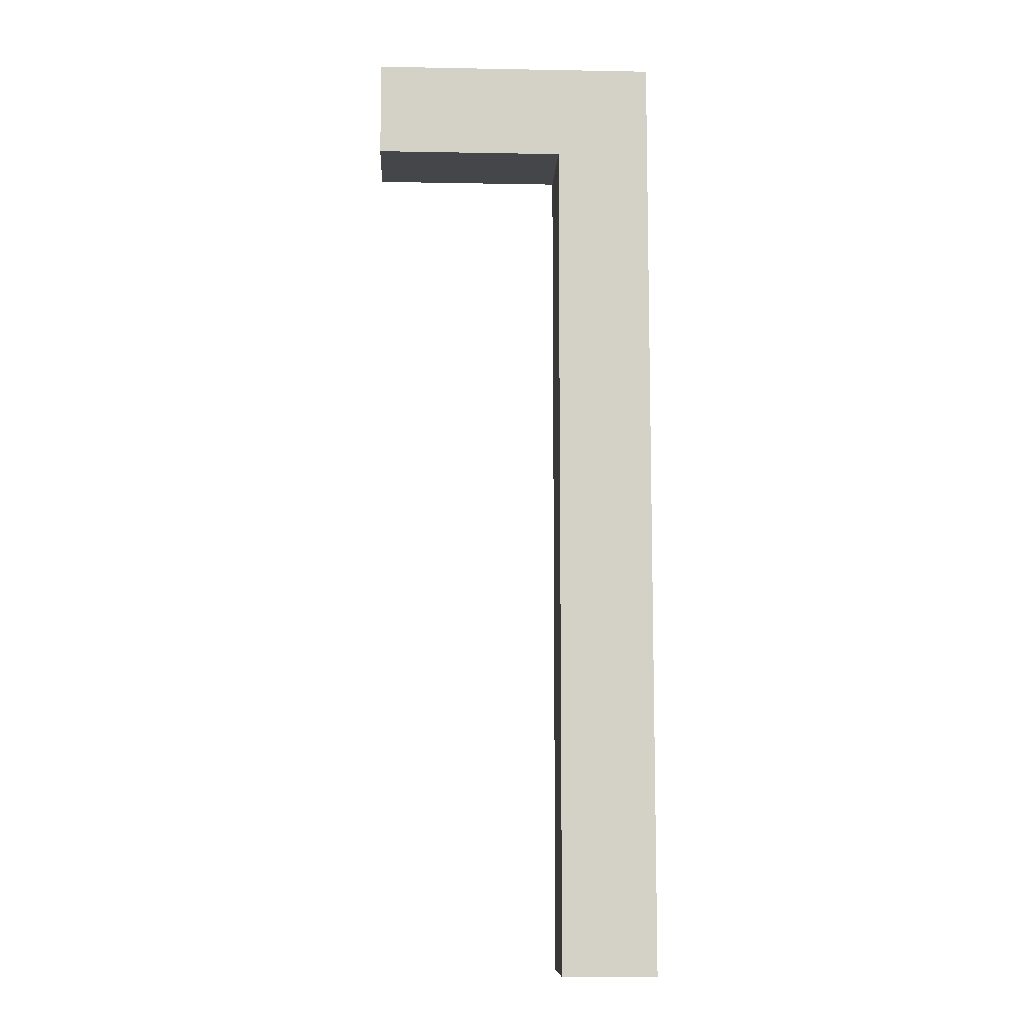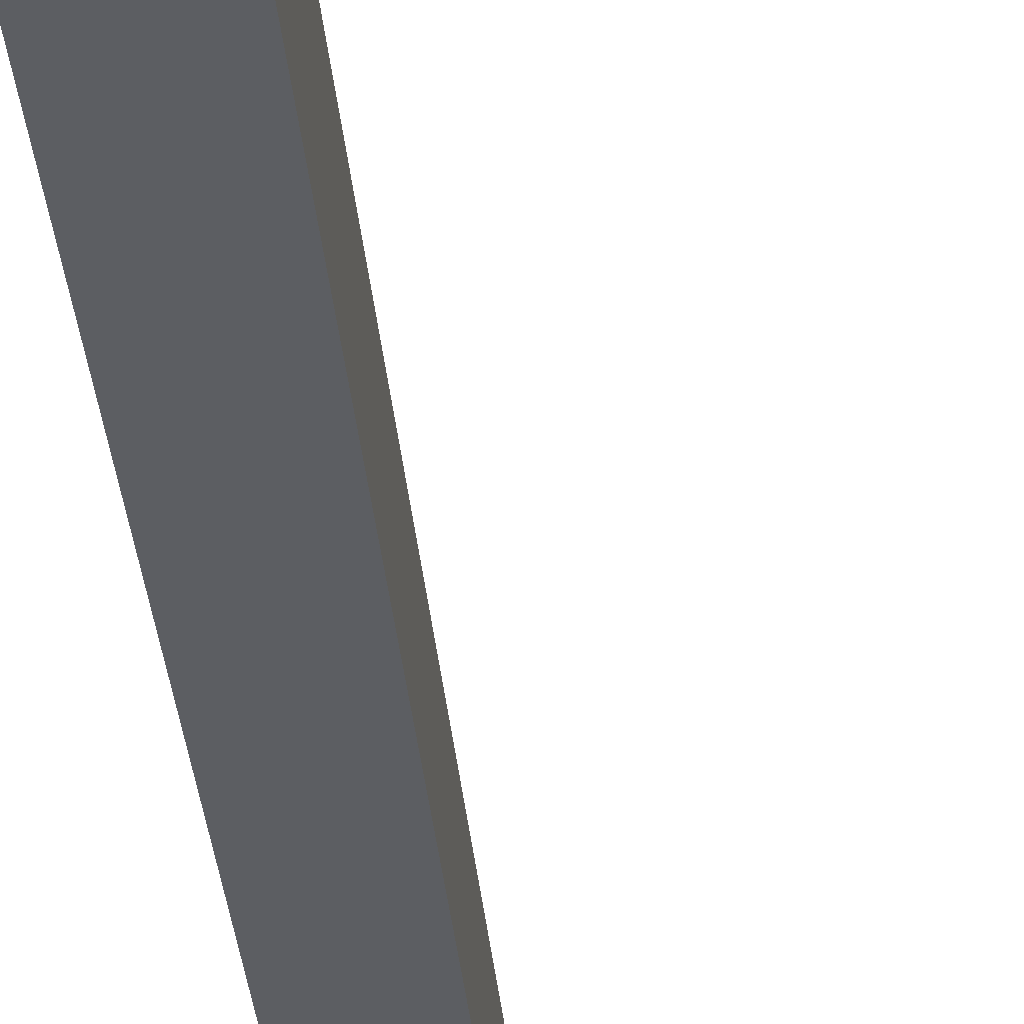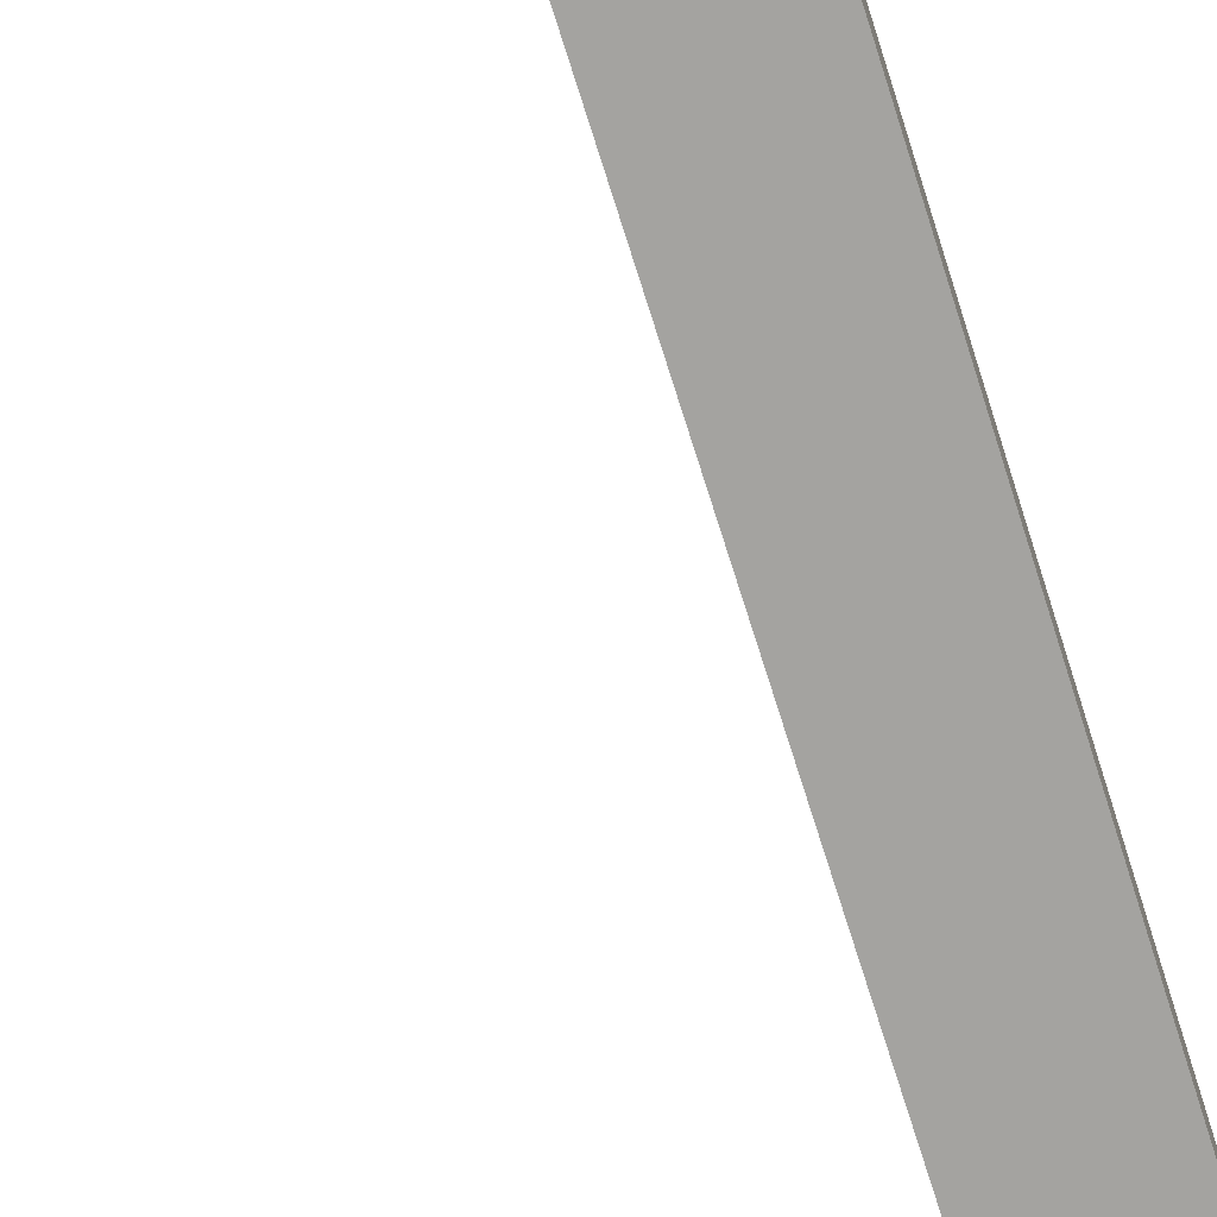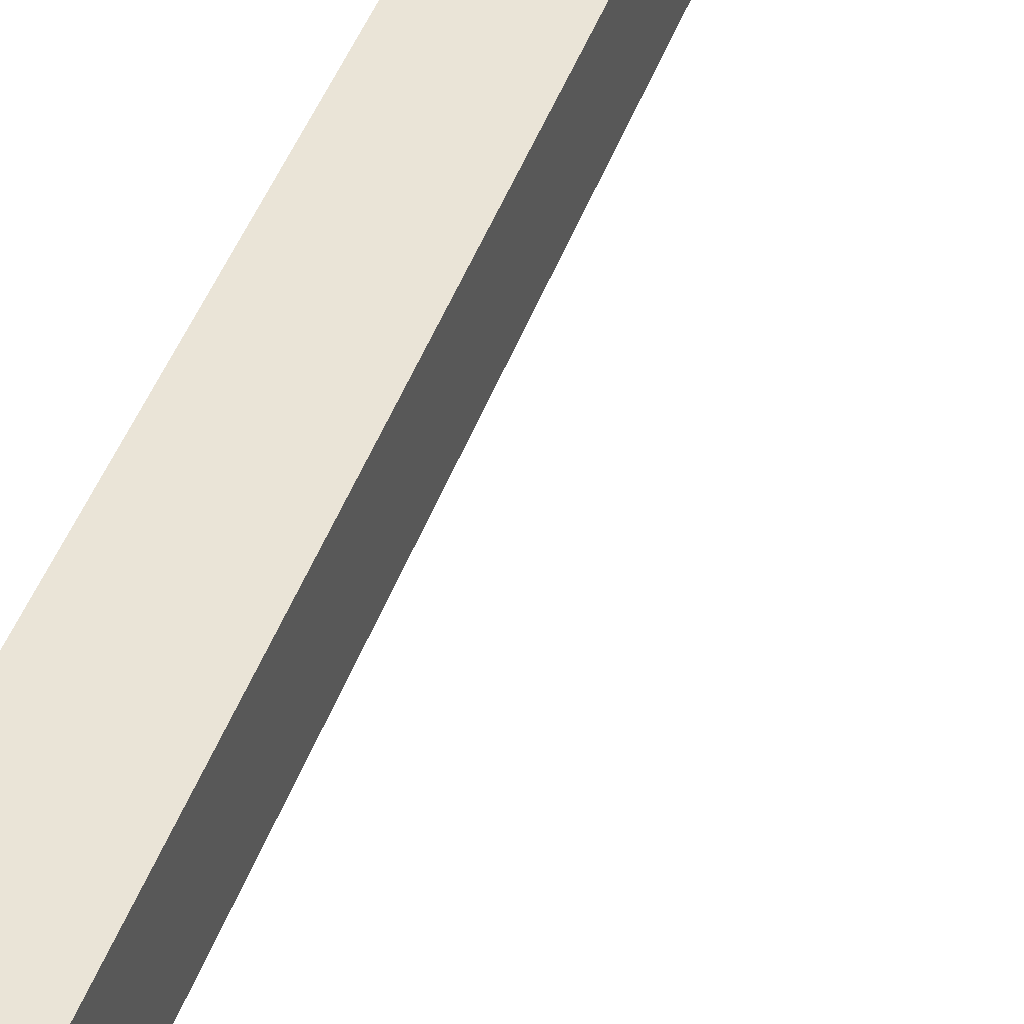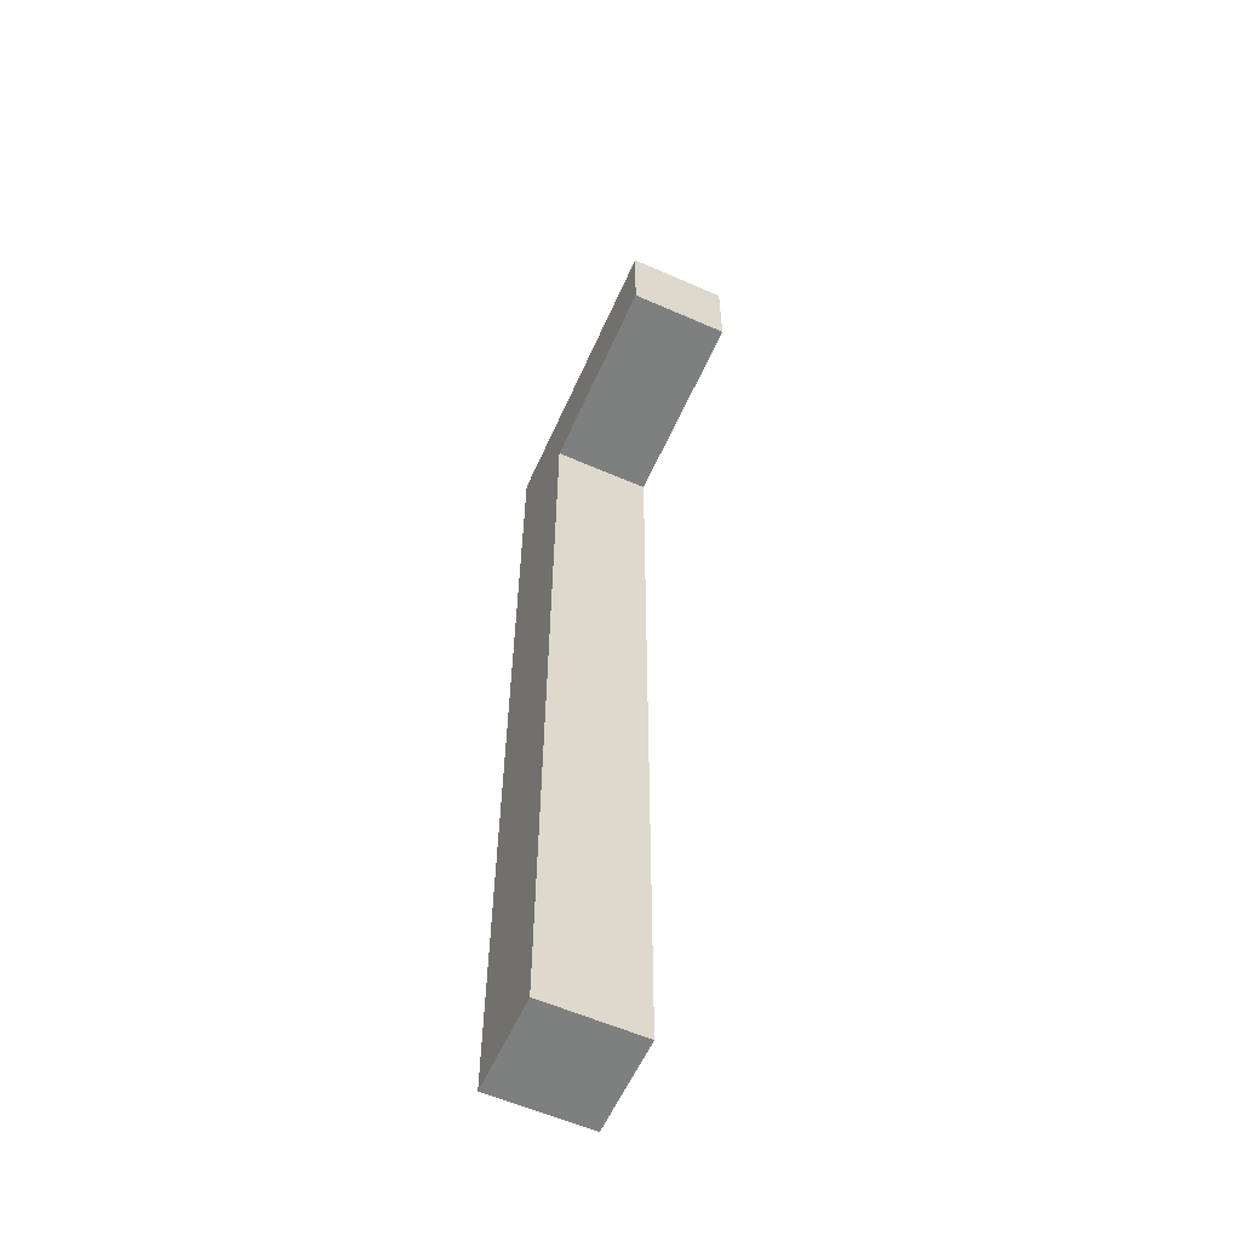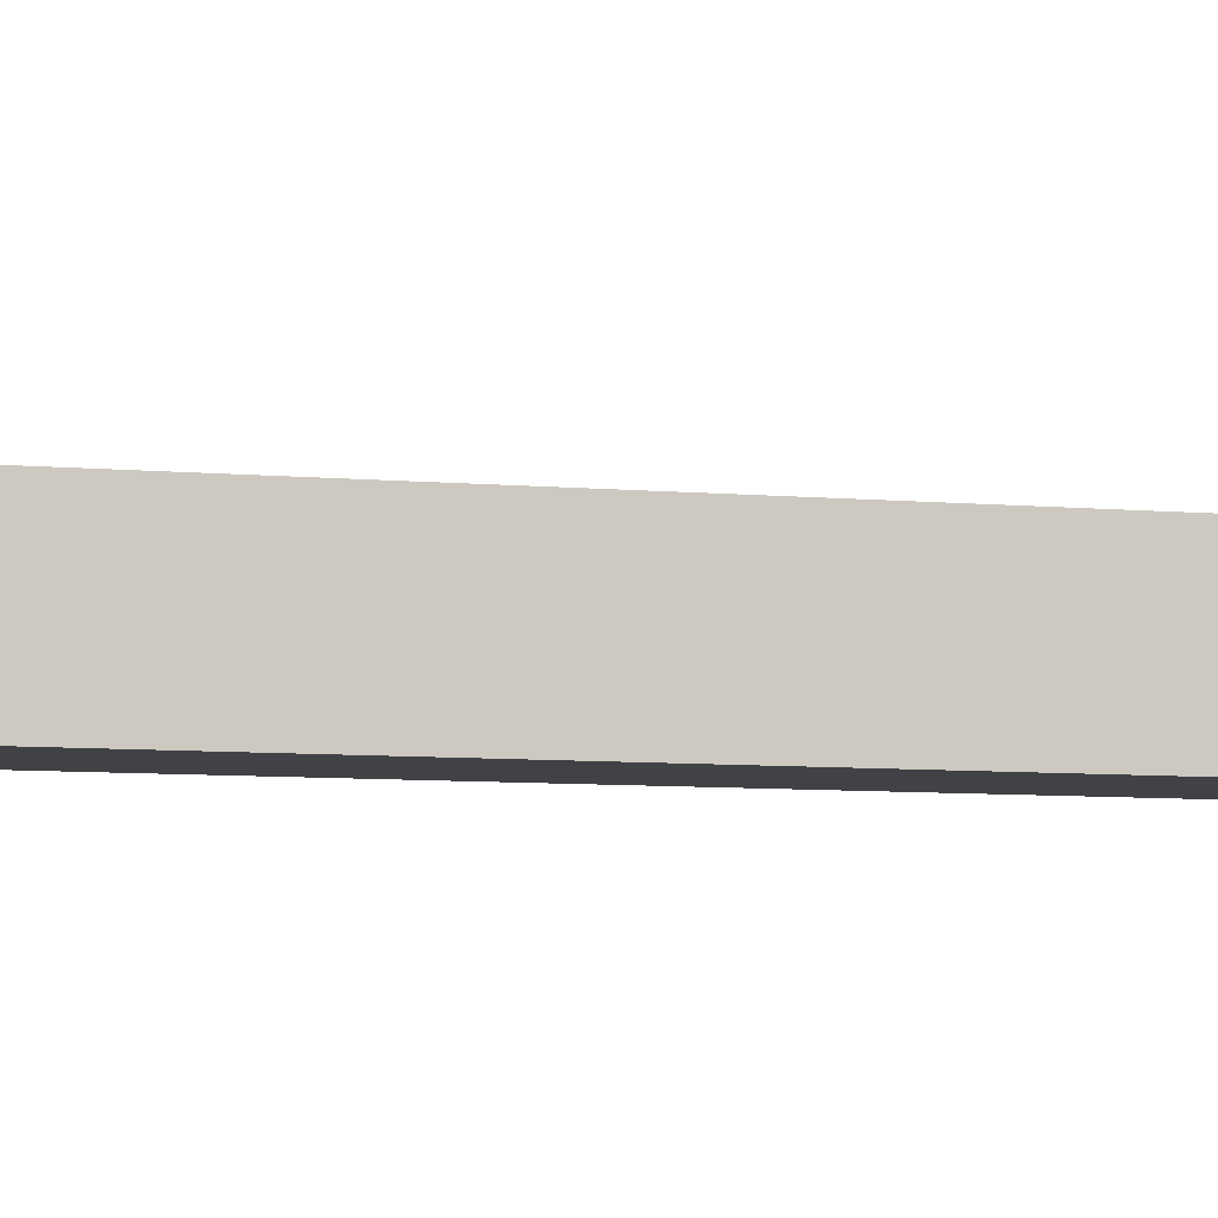
<metadata>
{"format":"obj","ext":"obj","renderer":"f3d","projection":"perspective","resolution":1024,"background":"white","views":[{"elev":-9.5,"azim":177.3,"up":"+Z"},{"elev":-37.8,"azim":5.4,"up":"+Y"},{"elev":-72.9,"azim":-162.5,"up":"+Y"},{"elev":43.6,"azim":18.6,"up":"+Y"},{"elev":-59.6,"azim":65.8,"up":"+Z"},{"elev":-6.4,"azim":73.2,"up":"+Y"}]}
</metadata>
<code>
g Part 1
o mesh0
v 0.25 -0.05 1
v 0.25 0.05 1
v -0.05 0.05 1
v -0.05 -0.05 1
f 1 2 3
f 3 4 1
o mesh1
v -0.05 -0.05 1
v -0.05 0.05 1
v -0.05 0.05 0
v -0.05 -0.05 0
f 5 6 7
f 7 8 5
o mesh2
v -0.05 -0.05 0
v -0.05 0.05 0
v 0.05 0.05 -5.551e-17
v 0.05 -0.05 -5.551e-17
f 9 10 11
f 11 12 9
o mesh3
v 0.25 -0.05 1
v -0.05 -0.05 1
v 0.05 -0.05 0.9
v -0.05 -0.05 0
v 0.05 -0.05 -5.551e-17
v 0.25 -0.05 0.9
f 13 14 15
f 16 17 15
f 15 14 16
f 15 18 13
o mesh4
v -0.05 0.05 0
v -0.05 0.05 1
v 0.05 0.05 0.9
v 0.25 0.05 1
v 0.25 0.05 0.9
v 0.05 0.05 -5.551e-17
f 19 20 21
f 22 23 21
f 21 20 22
f 21 24 19
o mesh5
v 0.05 -0.05 -5.551e-17
v 0.05 0.05 -5.551e-17
v 0.05 0.05 0.9
v 0.05 -0.05 0.9
f 25 26 27
f 27 28 25
o mesh6
v 0.05 -0.05 0.9
v 0.05 0.05 0.9
v 0.25 0.05 0.9
v 0.25 -0.05 0.9
f 29 30 31
f 31 32 29
o mesh7
v 0.25 -0.05 0.9
v 0.25 0.05 0.9
v 0.25 0.05 1
v 0.25 -0.05 1
f 33 34 35
f 35 36 33

</code>
